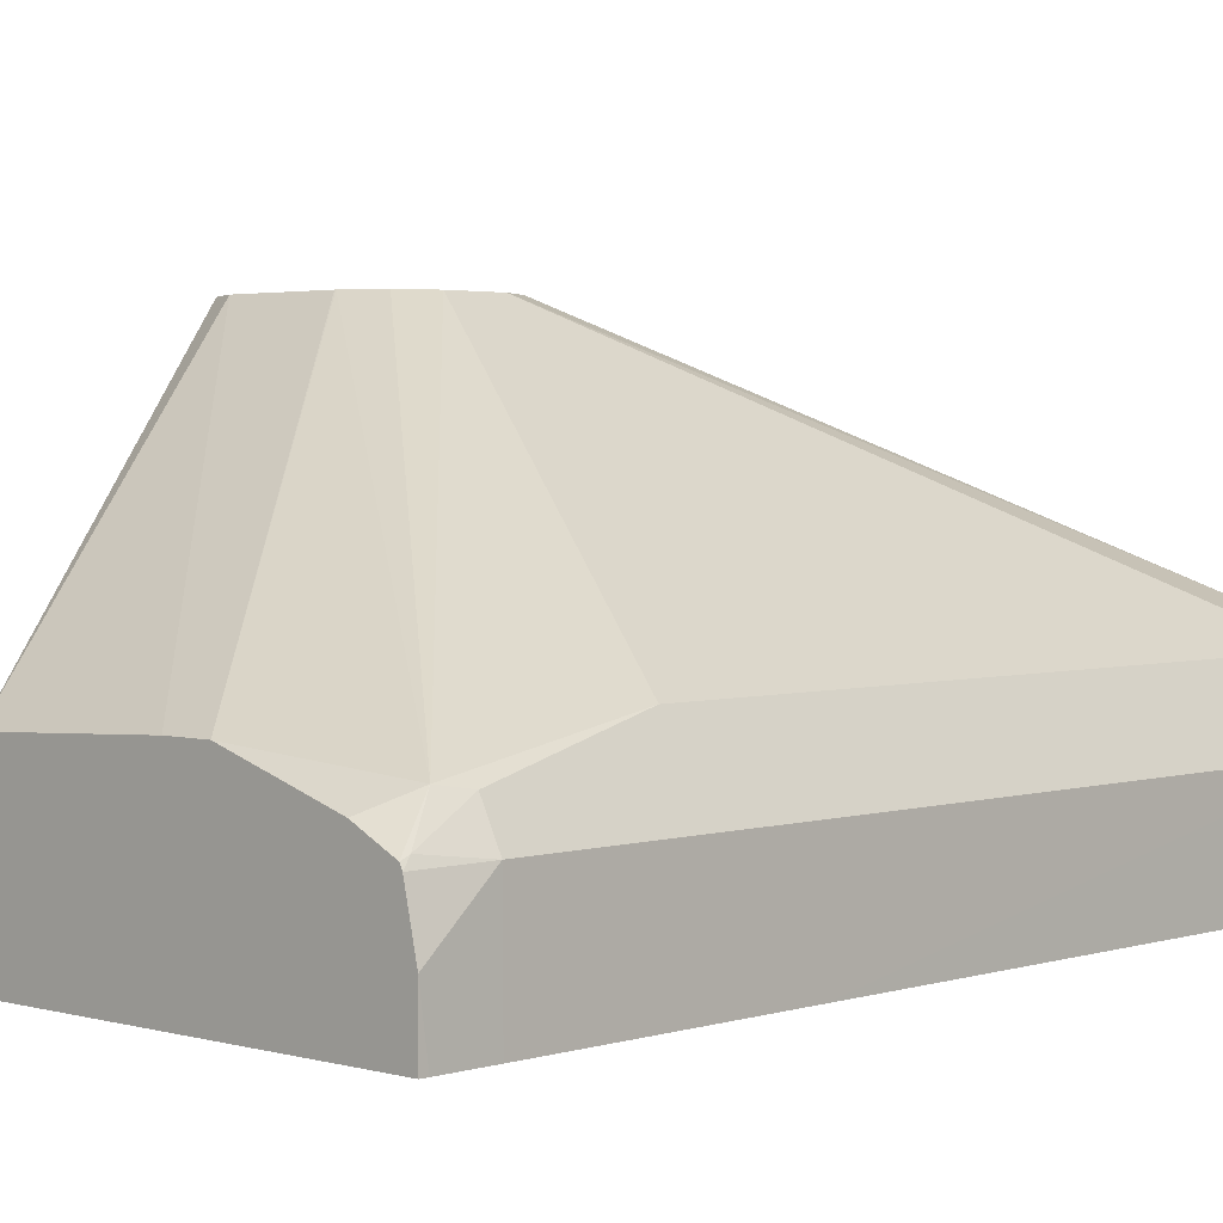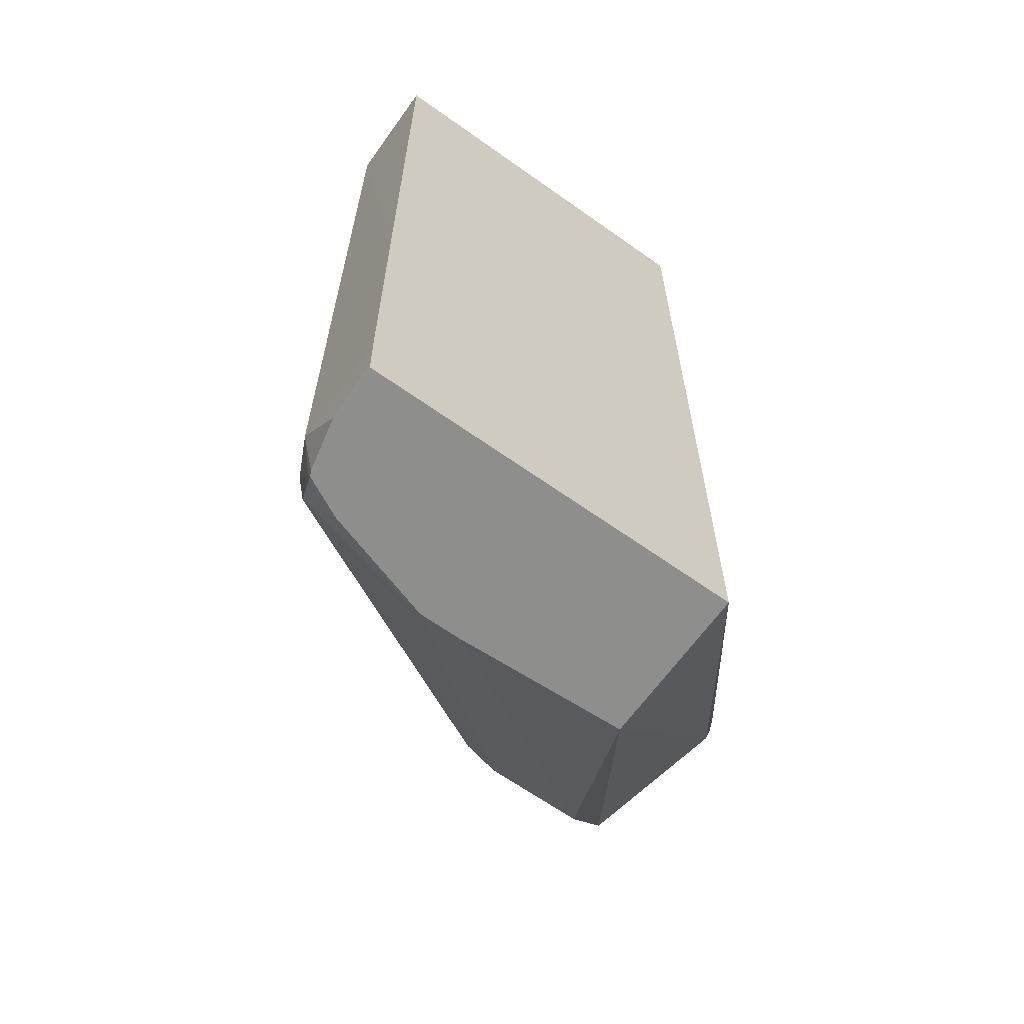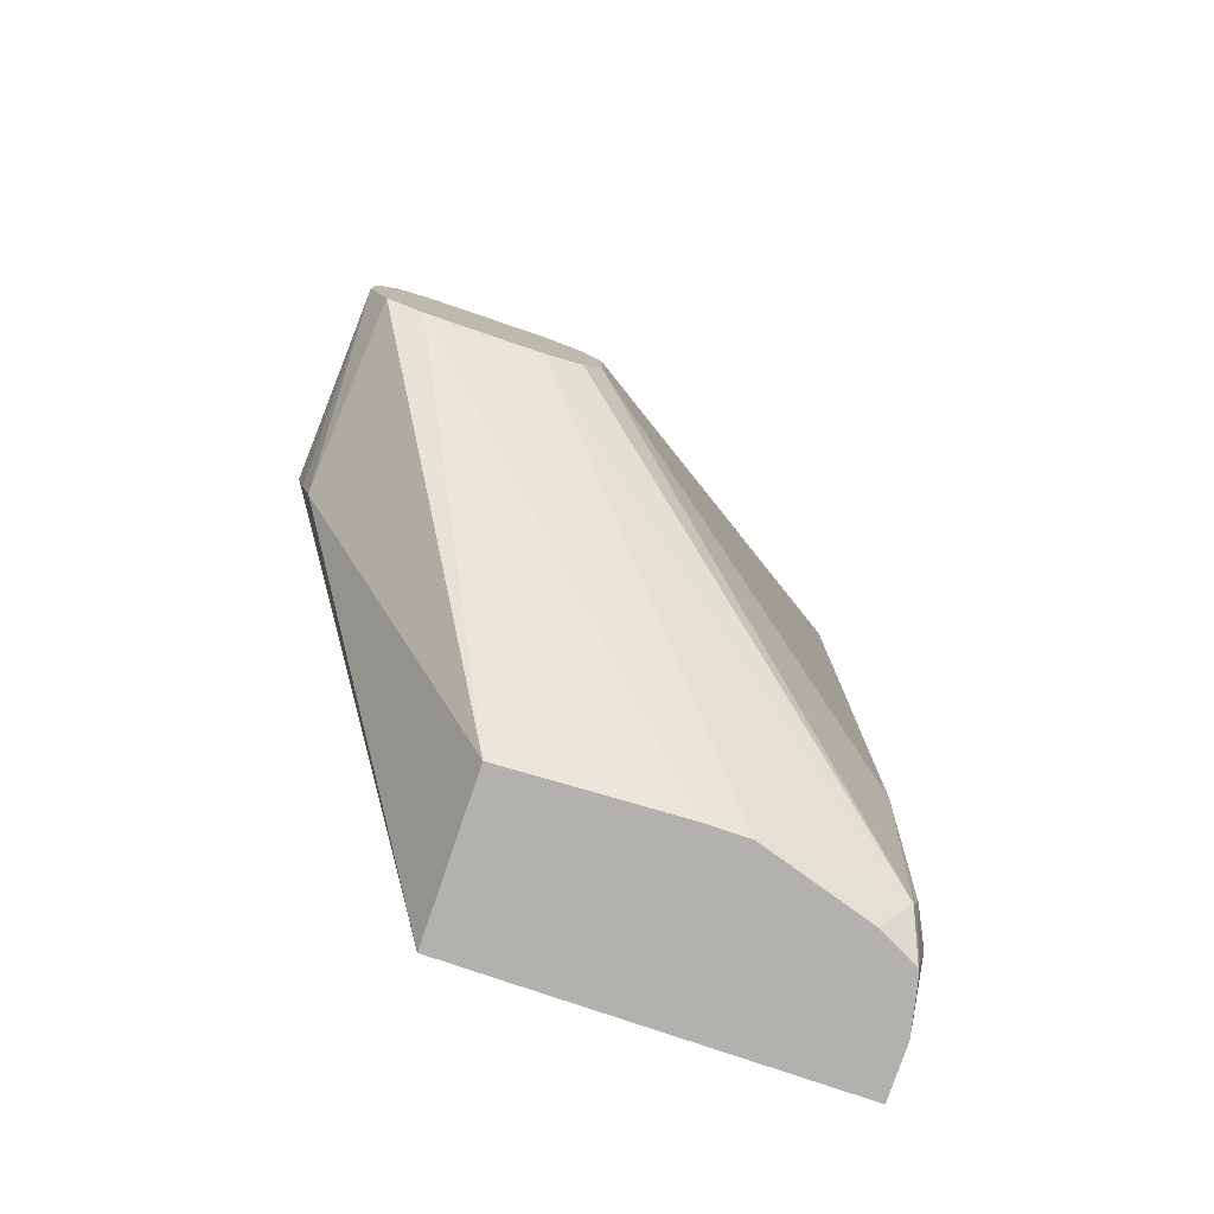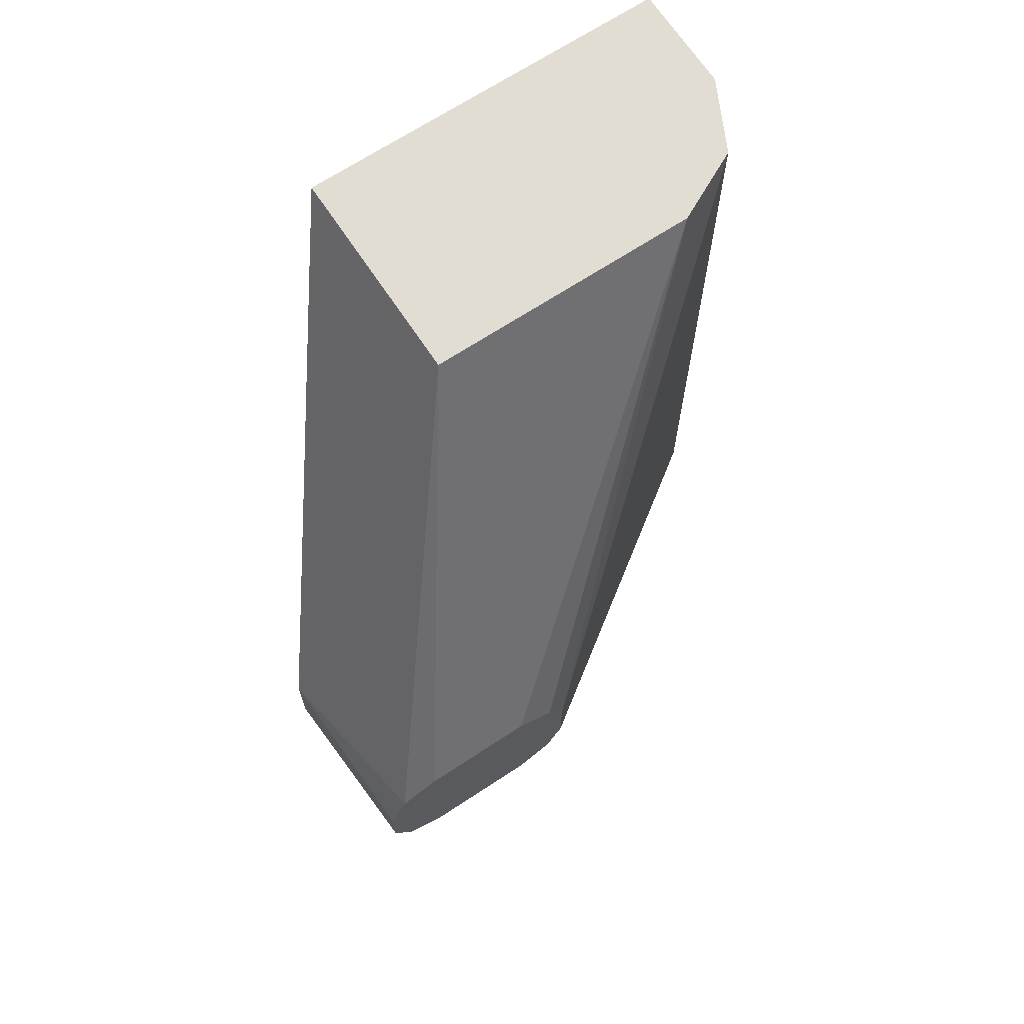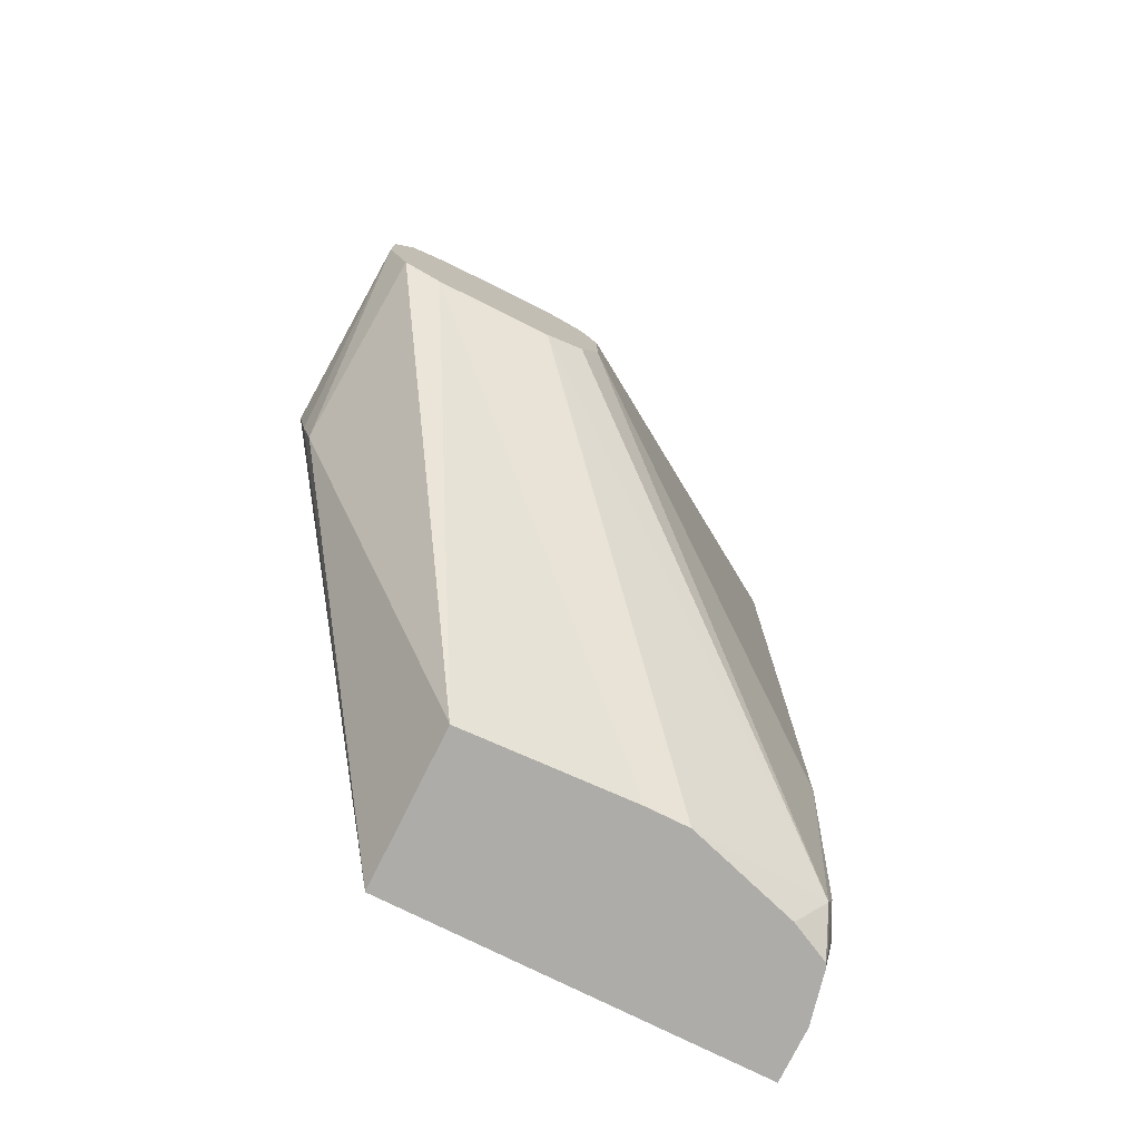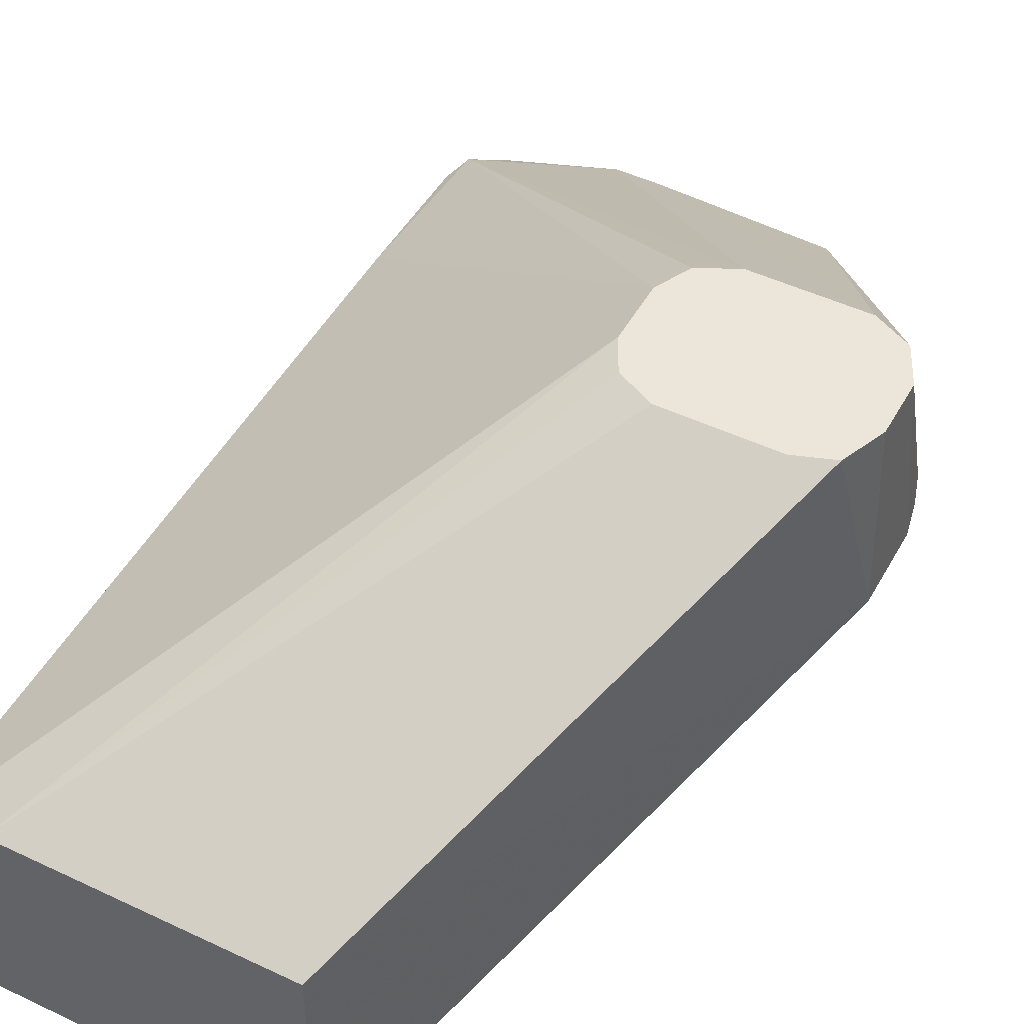
<metadata>
{"format":"obj","ext":"obj","renderer":"f3d","projection":"perspective","resolution":1024,"background":"white","views":[{"elev":2.8,"azim":-136.6,"up":"+Y"},{"elev":-64.8,"azim":-35.6,"up":"+Z"},{"elev":-79.2,"azim":161.2,"up":"+Z"},{"elev":68.3,"azim":146.6,"up":"+Z"},{"elev":-76.6,"azim":153.6,"up":"+Z"},{"elev":48.2,"azim":27.9,"up":"+Y"}]}
</metadata>
<code>
v 0.1288 0.1931 0.07475
v 0.1262 0.2526 0.07212
v 0.1262 0.2526 0.07234
v 0.1262 0.2526 0.05407
v 0.1262 0.2526 0.05429
v 0.1262 0.2524 0.0541
v 0.1288 0.1931 0.04884
v 0.05457 0.1078 -0.07467
v 0.1263 0.1931 0.03742
v 0.1235 0.1931 0.02855
v 0.05457 0.161 -0.07467
v 0.1201 0.2526 0.04204
v 0.1084 0.2526 0.03616
v -0.002583 0.1636 -0.07467
v -0.01673 0.1636 -0.07467
v -0.07211 0.1078 -0.07467
v -0.06739 0.1453 -0.07467
v -0.05408 0.152 -0.07467
v -0.0631 0.1578 -0.06309
v -0.06761 0.1465 -0.0721
v -0.0661 0.1563 -0.05408
v -0.07211 0.1442 -0.05408
v -0.06825 0.1436 -0.07467
v -0.07211 0.1262 -0.07467
v -0.0722 0.1078 -0.0721
v -0.07233 0.1078 -0.05408
v -0.07211 0.1442 0.2352
v -0.06009 0.1683 0.2352
v -0.06009 0.1683 9.1e-07
v 0.05457 0.2526 0.05315
v 0.05457 0.2526 0.07319
v 0.07212 0.2526 0.09024
v 0.06009 0.2526 0.08423
v -0.03606 0.1803 0.2352
v 0.05457 0.1803 0.2352
v 0.1082 0.2526 0.09024
v 0.1206 0.2526 0.08585
v 0.07174 0.2526 0.03626
v 0.06011 0.2526 0.04208
v 0.07212 0.2526 0.03616
v 0.05457 0.1078 0.2352
v -0.07211 0.1078 0.2352
v -0.07211 0.1078 0.2344
v -0.07226 0.1078 0.1438
v -0.07233 0.1078 0.03546
f 38 30 13
f 36 35 37
f 13 30 3
f 32 3 30
f 37 3 32
f 37 1 3
f 37 35 1
f 36 37 32
f 33 32 31
f 36 34 35
f 34 28 35
f 34 31 28
f 33 31 34
f 33 34 32
f 39 30 38
f 31 32 30
f 31 30 28
f 29 28 30
f 36 32 34
f 39 19 30
f 4 13 3
f 38 15 19
f 29 30 19
f 45 16 43
f 25 16 26
f 26 16 45
f 26 45 27
f 44 42 27
f 44 27 45
f 44 45 43
f 39 38 19
f 44 43 42
f 42 41 27
f 27 41 28
f 35 28 41
f 35 41 1
f 40 38 13
f 40 13 15
f 40 15 38
f 16 8 43
f 42 43 41
f 29 19 21
f 12 11 13
f 21 27 28
f 12 13 4
f 12 4 6
f 12 6 10
f 12 10 11
f 10 8 11
f 9 8 10
f 9 10 6
f 9 6 7
f 14 13 11
f 9 7 8
f 7 2 1
f 5 2 7
f 5 7 6
f 5 6 4
f 5 4 2
f 2 4 3
f 2 3 1
f 41 43 8
f 7 1 8
f 29 21 28
f 14 15 13
f 11 8 15
f 22 27 21
f 22 26 27
f 24 26 22
f 24 25 26
f 24 16 25
f 24 17 16
f 23 20 17
f 23 17 24
f 14 11 15
f 23 24 22
f 20 22 21
f 20 21 19
f 20 19 17
f 18 17 19
f 18 19 15
f 18 15 17
f 17 15 16
f 16 15 8
f 23 22 20
f 1 41 8

</code>
